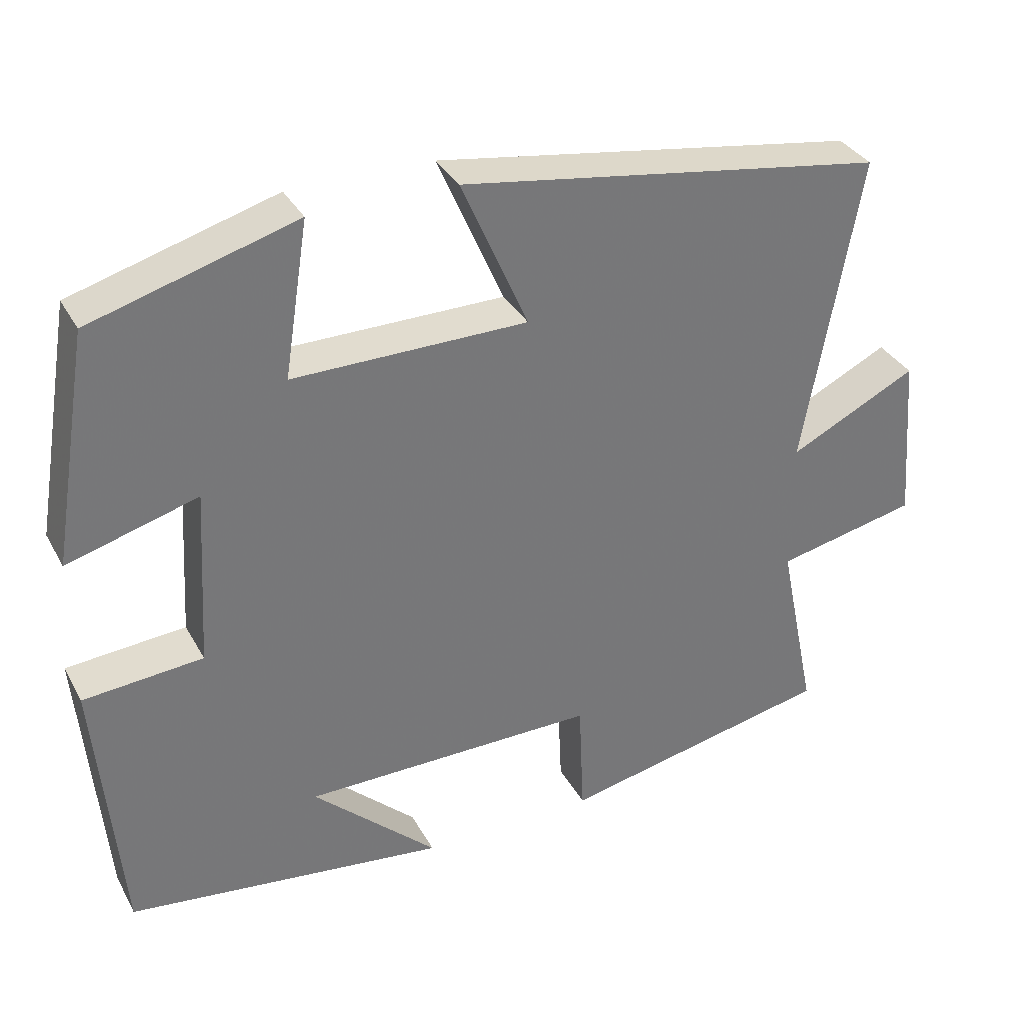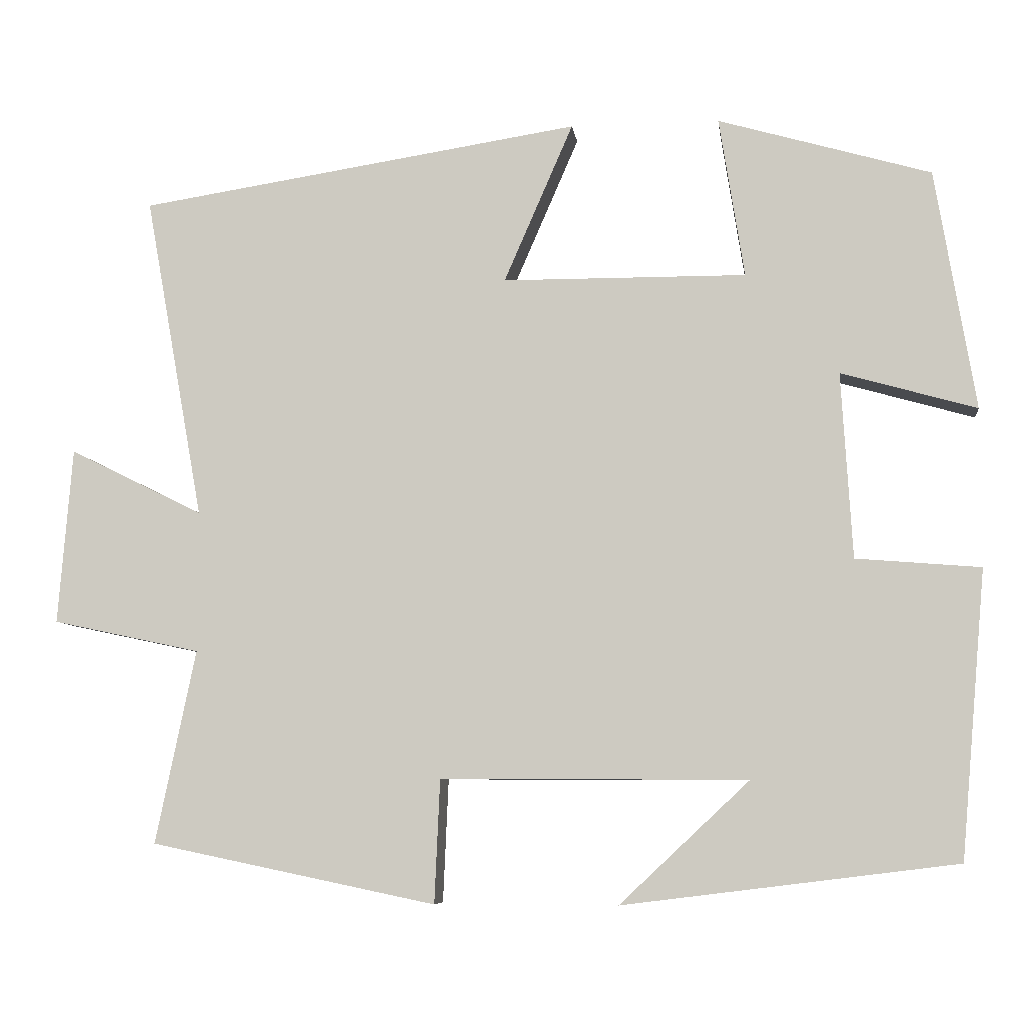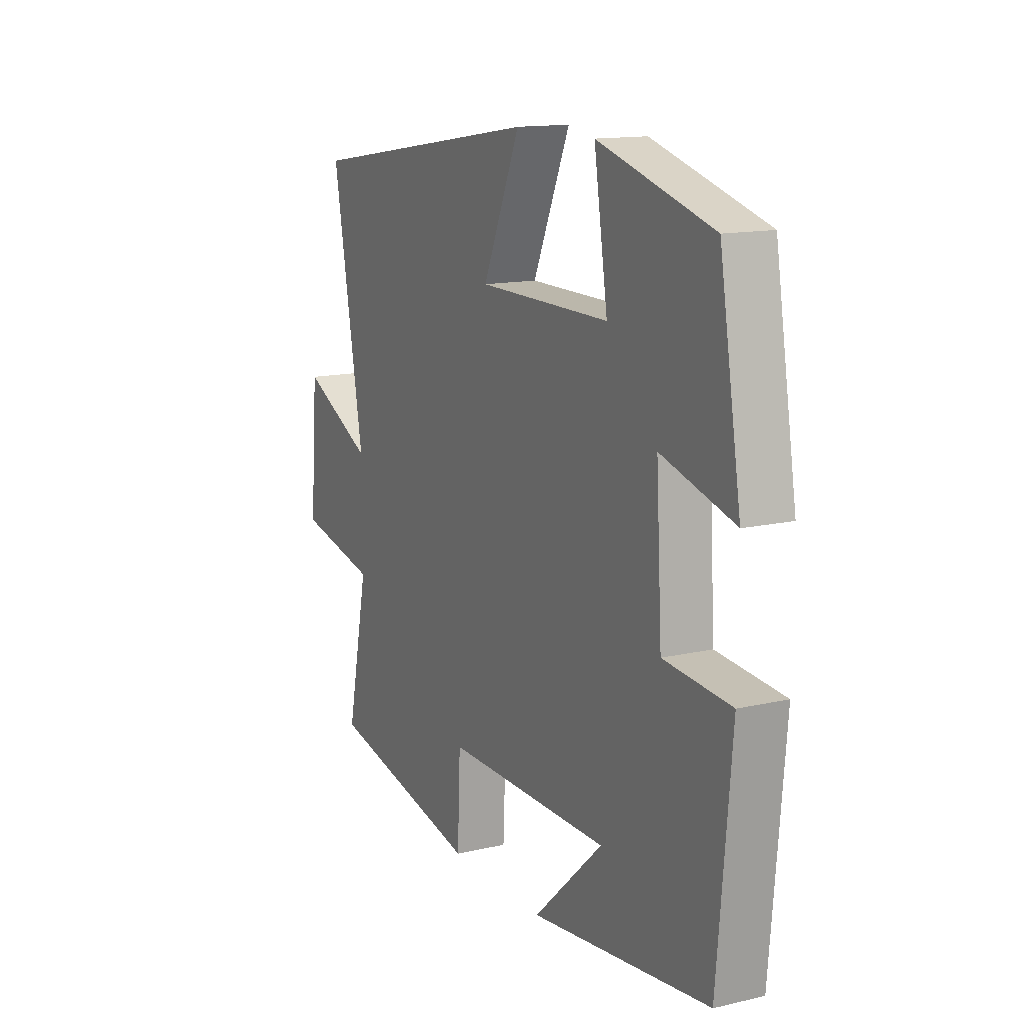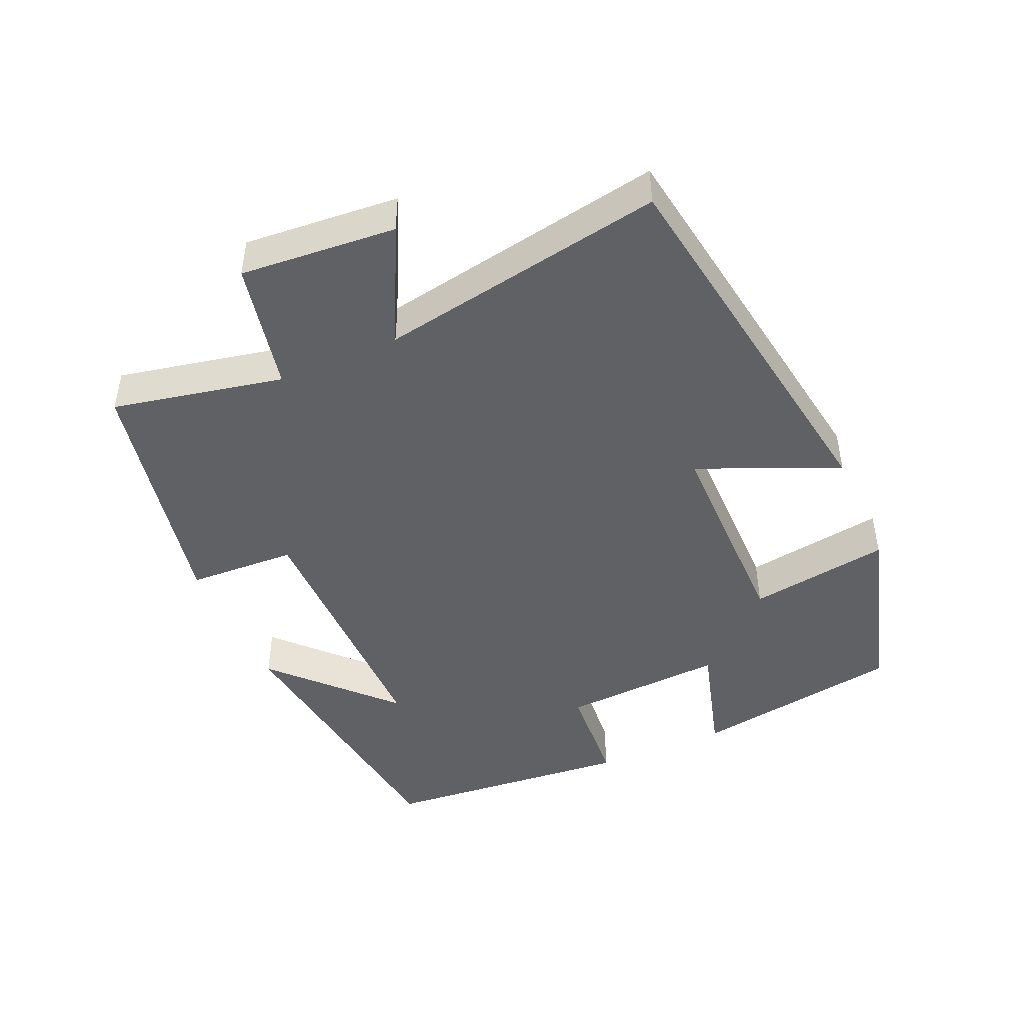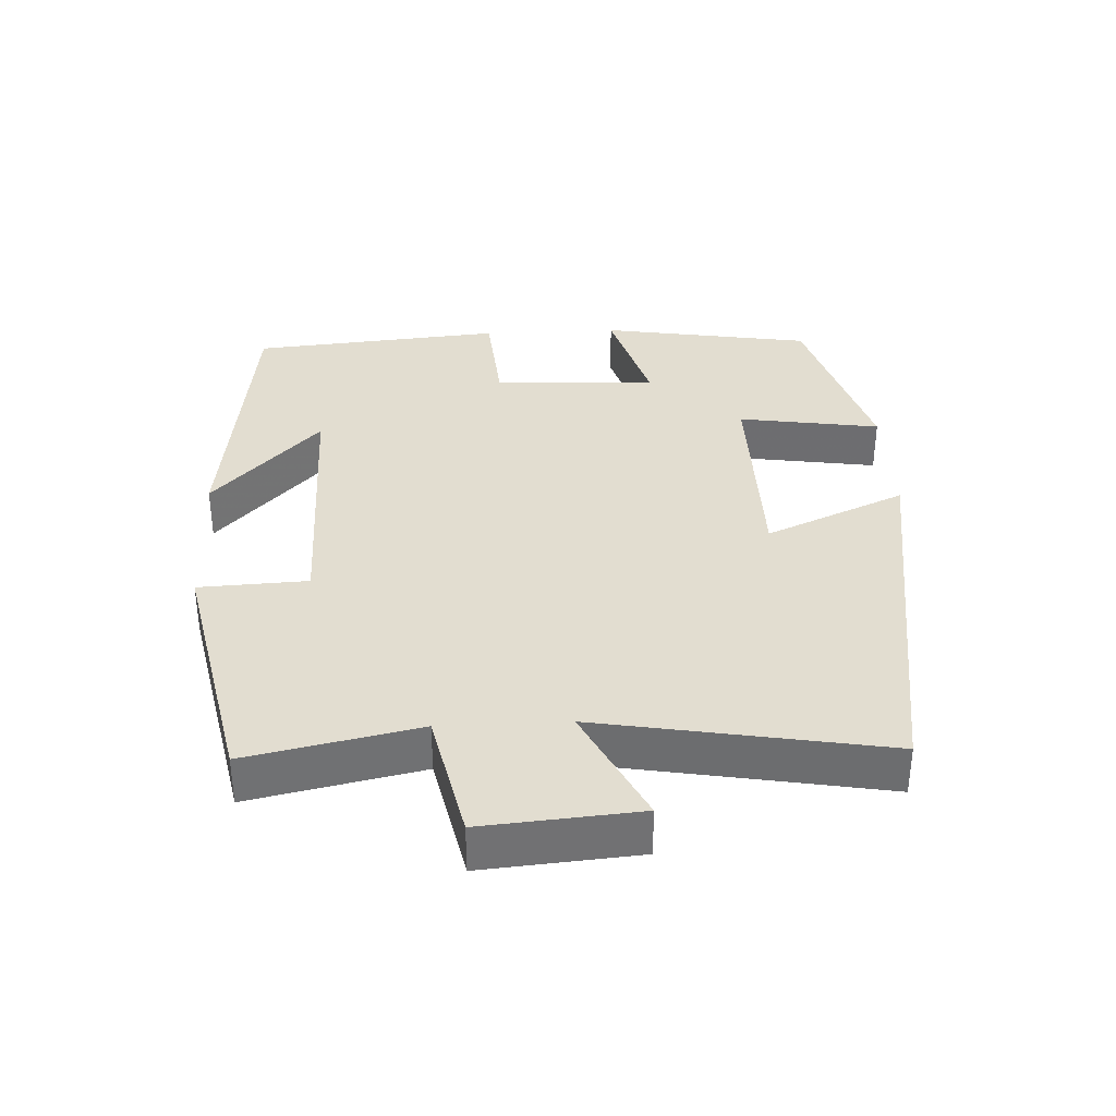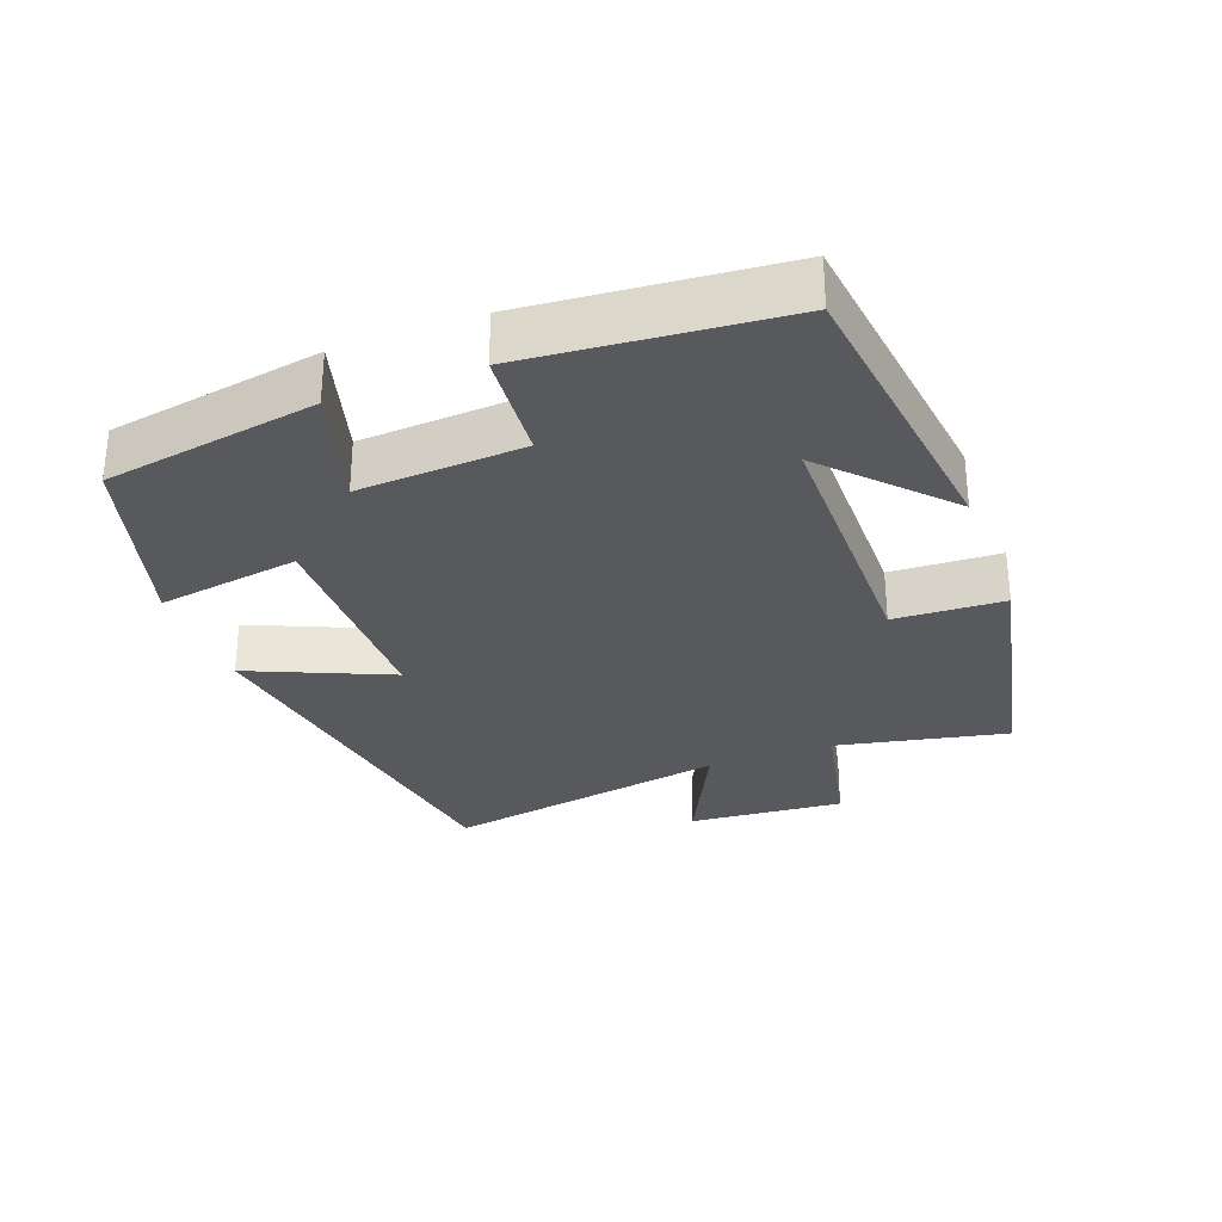
<metadata>
{"format":"obj","ext":"obj","renderer":"f3d","projection":"perspective","resolution":1024,"background":"white","views":[{"elev":34.2,"azim":154.8,"up":"+Z"},{"elev":-7.2,"azim":7.3,"up":"+Z"},{"elev":13.9,"azim":62.8,"up":"+Z"},{"elev":-45.5,"azim":-66.2,"up":"+Y"},{"elev":35.1,"azim":-92.9,"up":"+Y"},{"elev":-30.0,"azim":110.5,"up":"+Y"}]}
</metadata>
<code>
v -0.574 0.07 0.413
v -0.011 0.07 0.5
v -0.099 0.07 0.298
v 0.211 0.07 0.296
v 0.179 0.07 0.5
v 0.449 0.07 0.422
v 0.5 0.07 0.117
v 0.328 0.07 0.166
v 0.342 0.07 -0.07
v 0.5 0.07 -0.083
v 0.468 0.07 -0.447
v 0.044 0.07 -0.5
v 0.209 0.07 -0.345
v -0.181 0.07 -0.343
v -0.188 0.07 -0.5
v -0.551 0.07 -0.425
v -0.5 0.07 -0.179
v -0.688 0.07 -0.139
v -0.67 0.07 0.085
v -0.5 0.07 0.001
v -0.574 0 0.413
v -0.011 0 0.5
v -0.099 0 0.298
v 0.211 0 0.296
v 0.179 0 0.5
v 0.449 0 0.422
v 0.5 0 0.117
v 0.328 0 0.166
v 0.342 0 -0.07
v 0.5 0 -0.083
v 0.468 0 -0.447
v 0.044 0 -0.5
v 0.209 0 -0.345
v -0.181 0 -0.343
v -0.188 0 -0.5
v -0.551 0 -0.425
v -0.5 0 -0.179
v -0.688 0 -0.139
v -0.67 0 0.085
v -0.5 0 0.001
f 17 18 19 20
f 14 15 16 17
f 13 14 17 20
f 10 11 12 13
f 9 10 13
f 8 9 13 20
f 5 6 7 8
f 4 5 8
f 3 4 8 20
f 1 2 3 20
f 40 39 38 37
f 37 36 35 34
f 40 37 34 33
f 33 32 31 30
f 33 30 29
f 40 33 29 28
f 28 27 26 25
f 28 25 24
f 40 28 24 23
f 40 23 22 21
f 1 21 22 2
f 2 22 23 3
f 3 23 24 4
f 4 24 25 5
f 5 25 26 6
f 6 26 27 7
f 7 27 28 8
f 8 28 29 9
f 9 29 30 10
f 10 30 31 11
f 11 31 32 12
f 12 32 33 13
f 13 33 34 14
f 14 34 35 15
f 15 35 36 16
f 16 36 37 17
f 17 37 38 18
f 18 38 39 19
f 19 39 40 20
f 20 40 21 1

</code>
